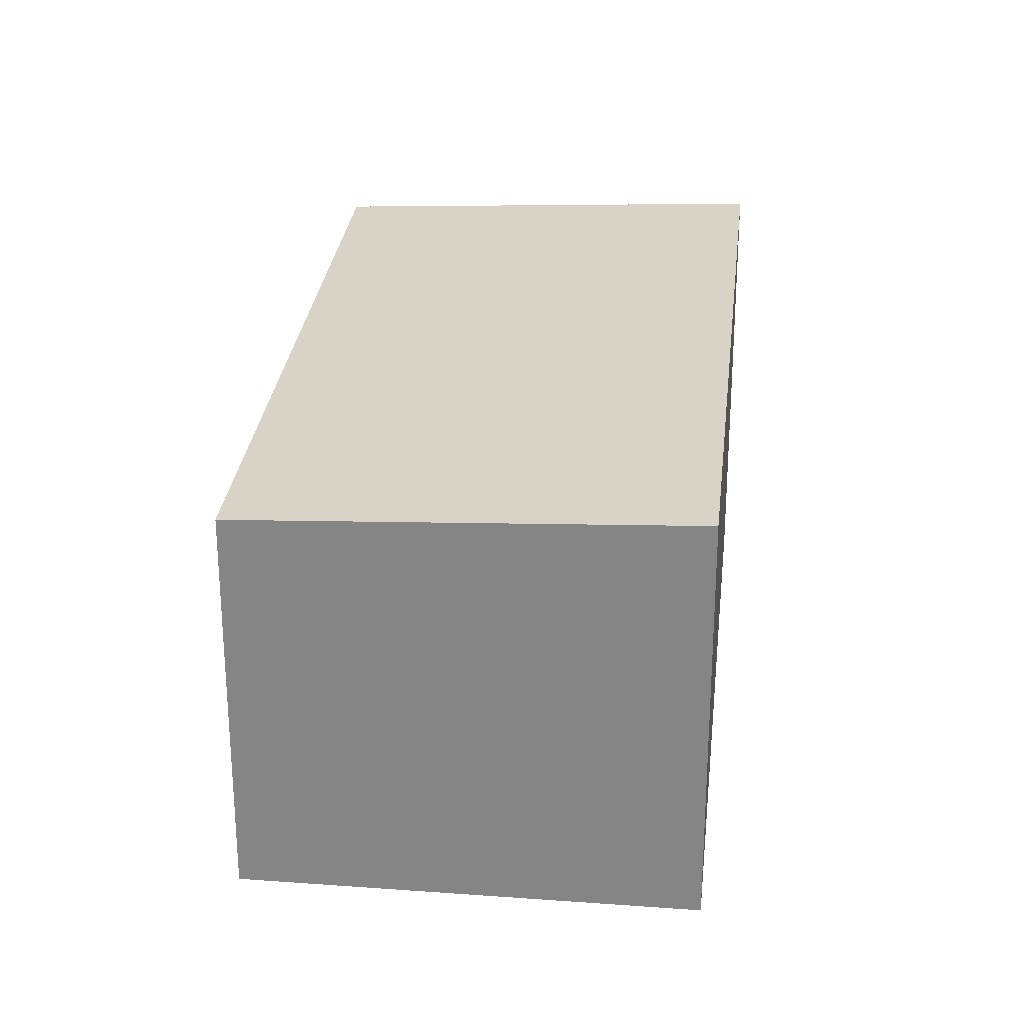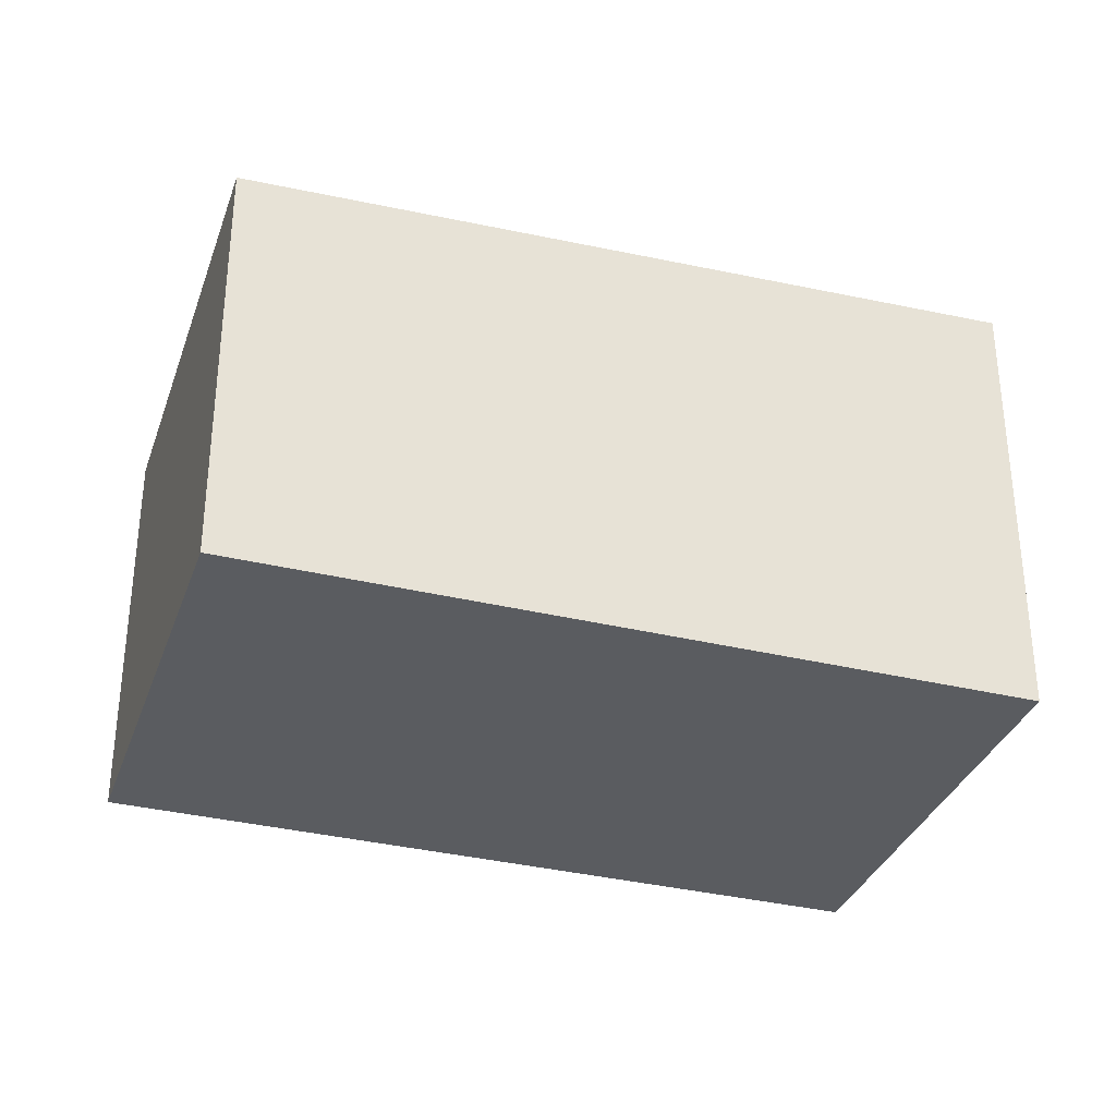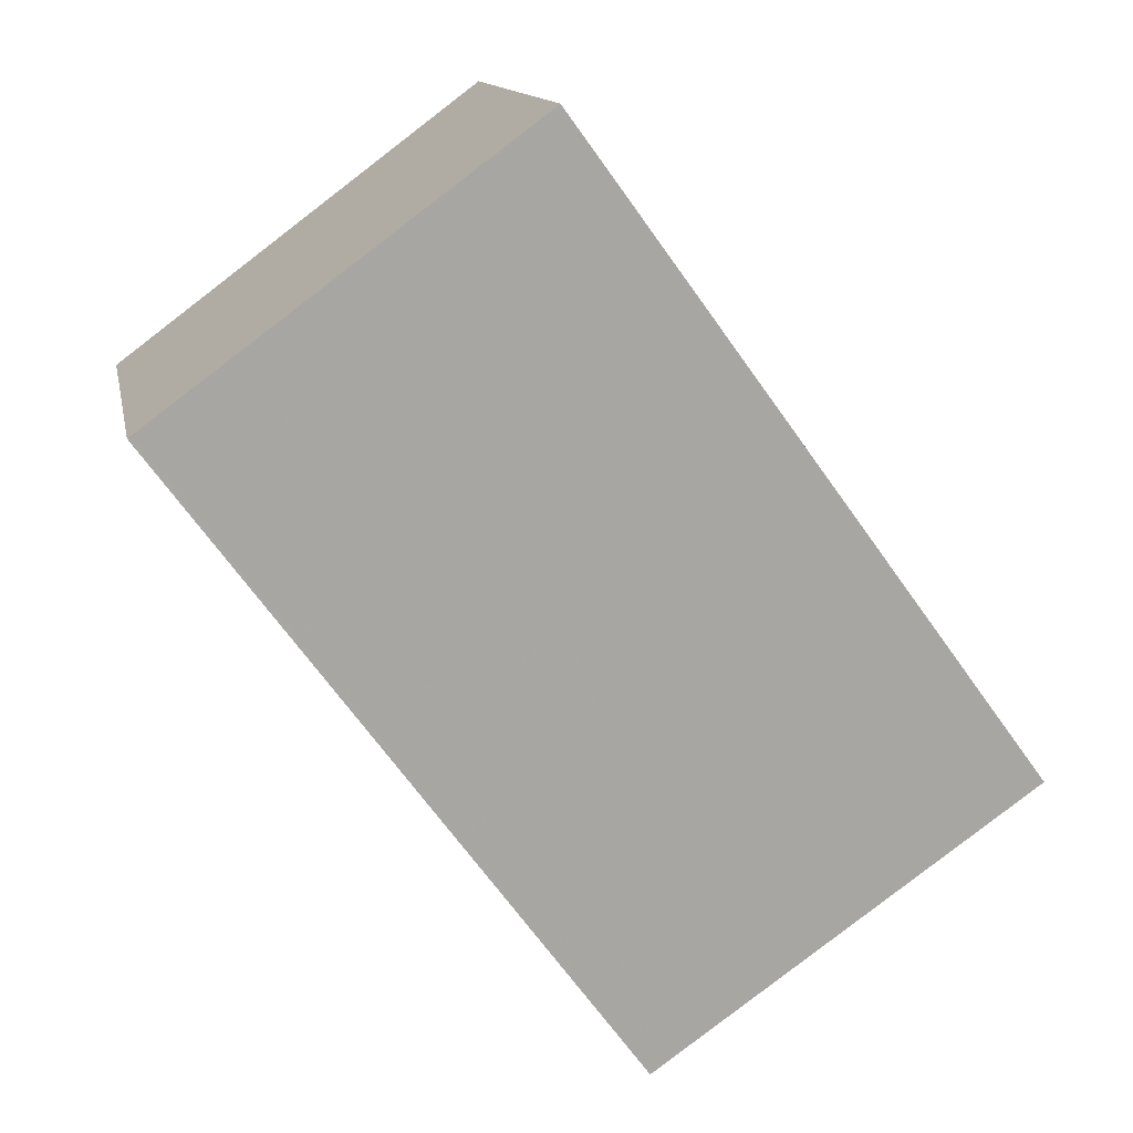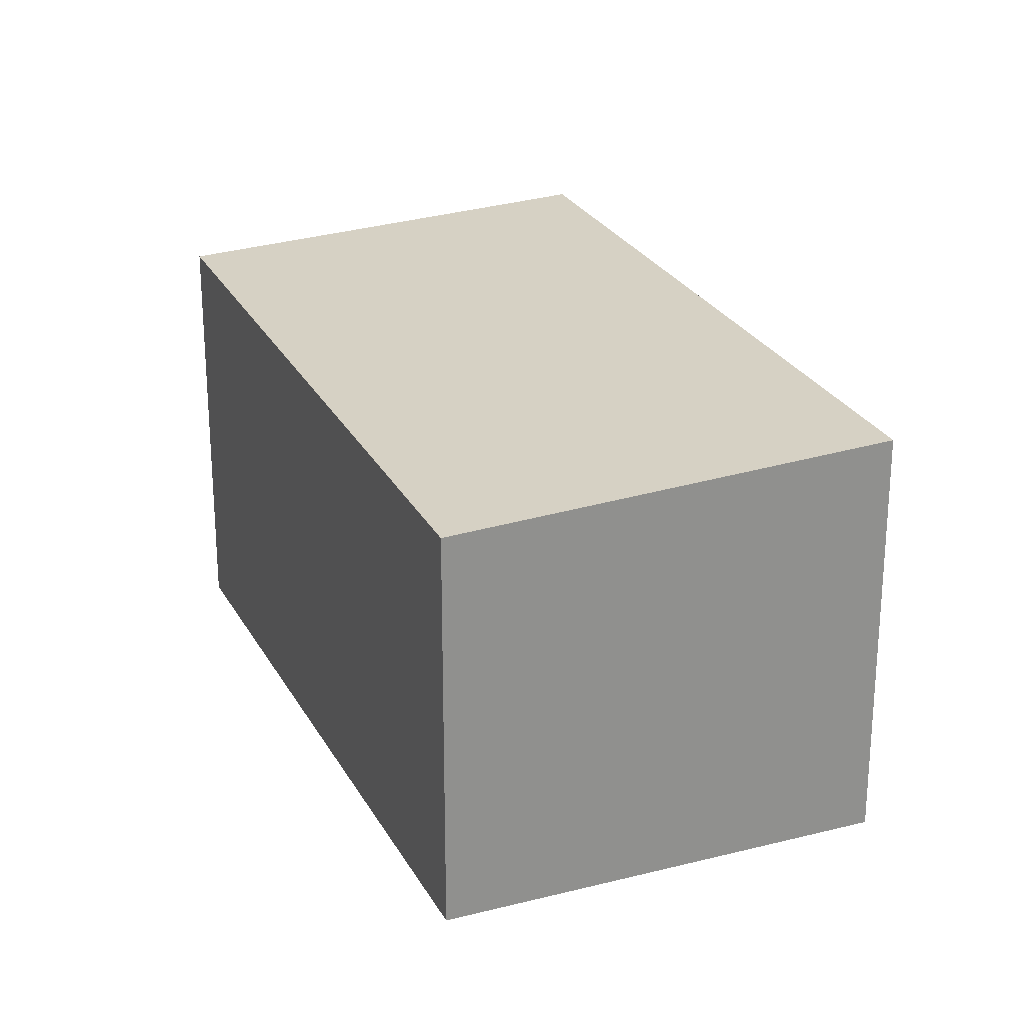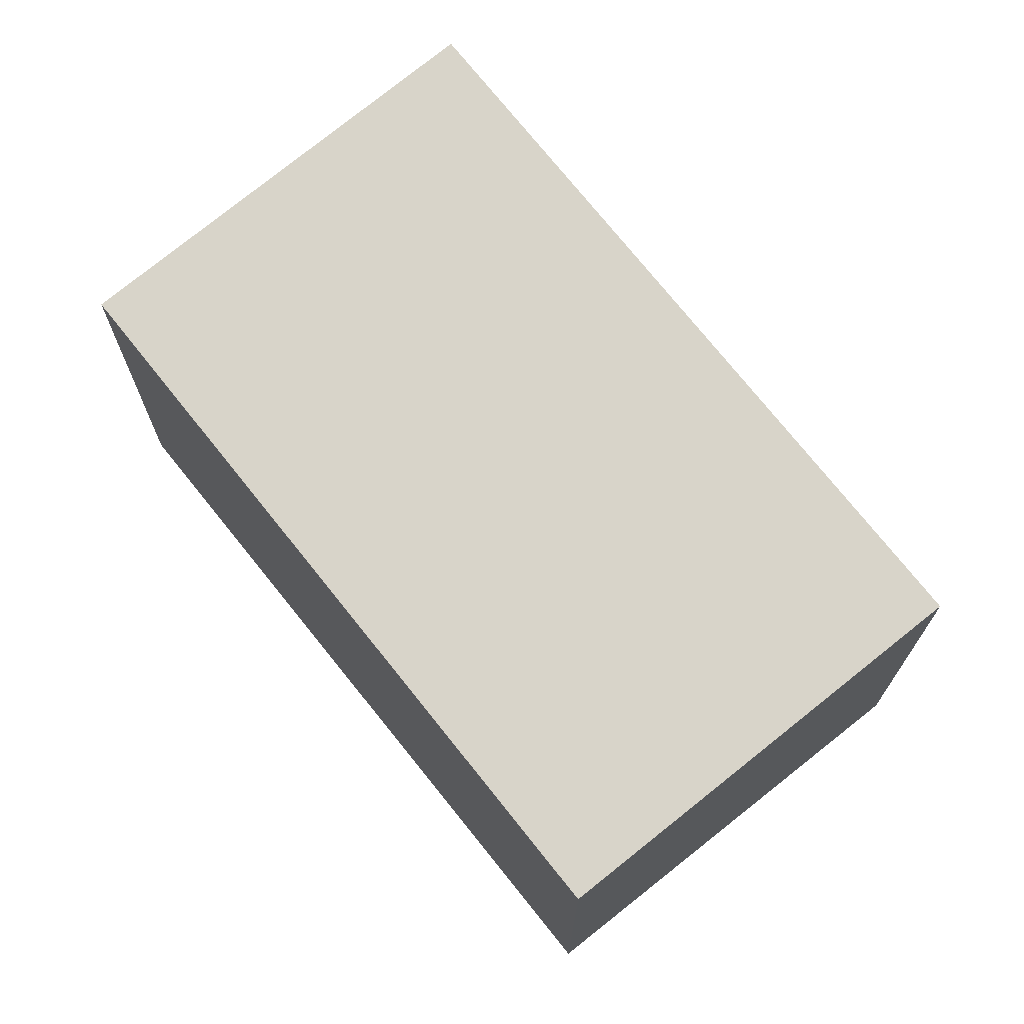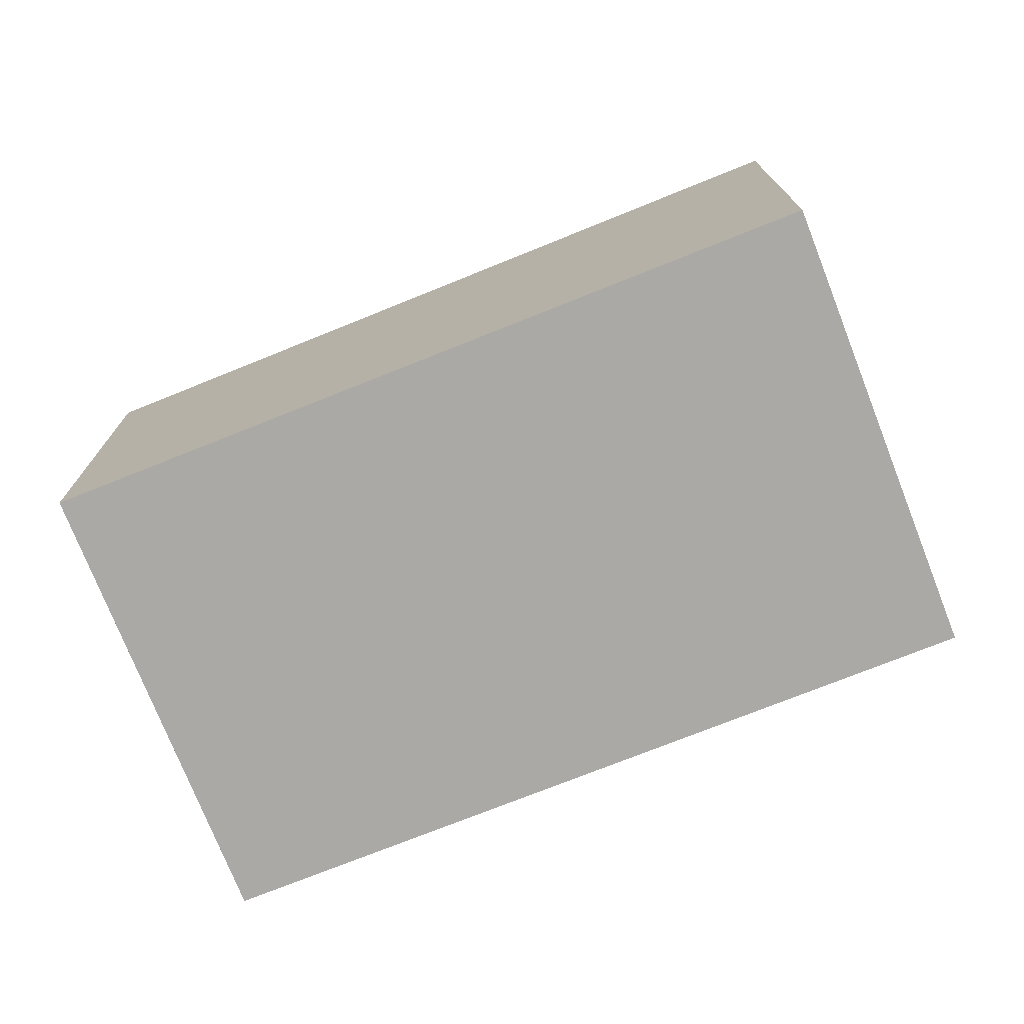
<metadata>
{"format":"obj","ext":"obj","renderer":"f3d","projection":"perspective","resolution":1024,"background":"white","views":[{"elev":27.3,"azim":42.7,"up":"+Z"},{"elev":-34.1,"azim":108.2,"up":"+Z"},{"elev":12.9,"azim":-10.7,"up":"+Y"},{"elev":24.5,"azim":13.8,"up":"+Z"},{"elev":71.9,"azim":-2.2,"up":"+Z"},{"elev":-75.4,"azim":148.1,"up":"+Z"}]}
</metadata>
<code>
v -540.8 -1317 2.46
v -543.6 -1313 2.61
v -541.3 -1312 2.735
v -538.5 -1316 2.584
v -541.3 -1312 2.734
v -543.1 -1313 2.636
v -540.1 -1317 2.5
v -542.9 -1313 2.649
v -542.9 -1313 2.649
v -539.3 -1316 2.539
v -538.5 -1316 2.585
v -543.2 -1313 2.629
v -540.4 -1317 2.479
v -540.7 -1317 2.462
v -543.6 -1313 2.611
v -543.6 -1313 2.61
v -540.8 -1317 2.46
v -540.8 -1317 -4.441e-16
v -543.6 -1313 4.441e-16
v -543.6 -1313 2.611
v -543.6 -1313 2.61
v -543.6 -1313 4.441e-16
v -543.6 -1313 0
v -541.3 -1312 2.734
v -541.3 -1312 2.735
v -541.3 -1312 0
v -541.3 -1312 0
v -539.3 -1316 2.539
v -538.5 -1316 2.584
v -538.5 -1316 0
v -539.3 -1316 0
v -538.5 -1316 2.585
v -541.3 -1312 2.734
v -541.3 -1312 0
v -538.5 -1316 0
v -542.9 -1313 2.649
v -543.1 -1313 2.636
v -543.1 -1313 4.441e-16
v -542.9 -1313 0
v -540.4 -1317 2.479
v -540.1 -1317 2.5
v -540.1 -1317 -4.441e-16
v -540.4 -1317 4.441e-16
v -541.3 -1312 2.735
v -542.9 -1313 2.649
v -542.9 -1313 0
v -541.3 -1312 0
v -540.1 -1317 2.5
v -539.3 -1316 2.539
v -539.3 -1316 0
v -540.1 -1317 -4.441e-16
v -538.5 -1316 2.584
v -538.5 -1316 2.585
v -538.5 -1316 0
v -538.5 -1316 0
v -543.1 -1313 2.636
v -543.2 -1313 2.629
v -543.2 -1313 0
v -543.1 -1313 4.441e-16
v -540.7 -1317 2.462
v -540.4 -1317 2.479
v -540.4 -1317 4.441e-16
v -540.7 -1317 0
v -540.8 -1317 2.46
v -540.7 -1317 2.462
v -540.7 -1317 0
v -540.8 -1317 -4.441e-16
v -543.2 -1313 2.629
v -543.6 -1313 2.611
v -543.6 -1313 0
v -543.2 -1313 0
v -540.8 -1317 0
v -543.6 -1313 0
v -541.3 -1312 0
v -538.5 -1316 0
f 9 3 5 8
f 11 4 10
f 15 12 13 14
f 8 6 9
f 10 7 8 5 11
f 12 6 8 7 13
f 14 1 2 15
f 17 18 19 16
f 21 22 23 20
f 25 26 27 24
f 29 30 31 28
f 33 34 35 32
f 37 38 39 36
f 41 42 43 40
f 45 46 47 44
f 49 50 51 48
f 53 54 55 52
f 57 58 59 56
f 61 62 63 60
f 65 66 67 64
f 69 70 71 68
f 73 74 75 72

</code>
